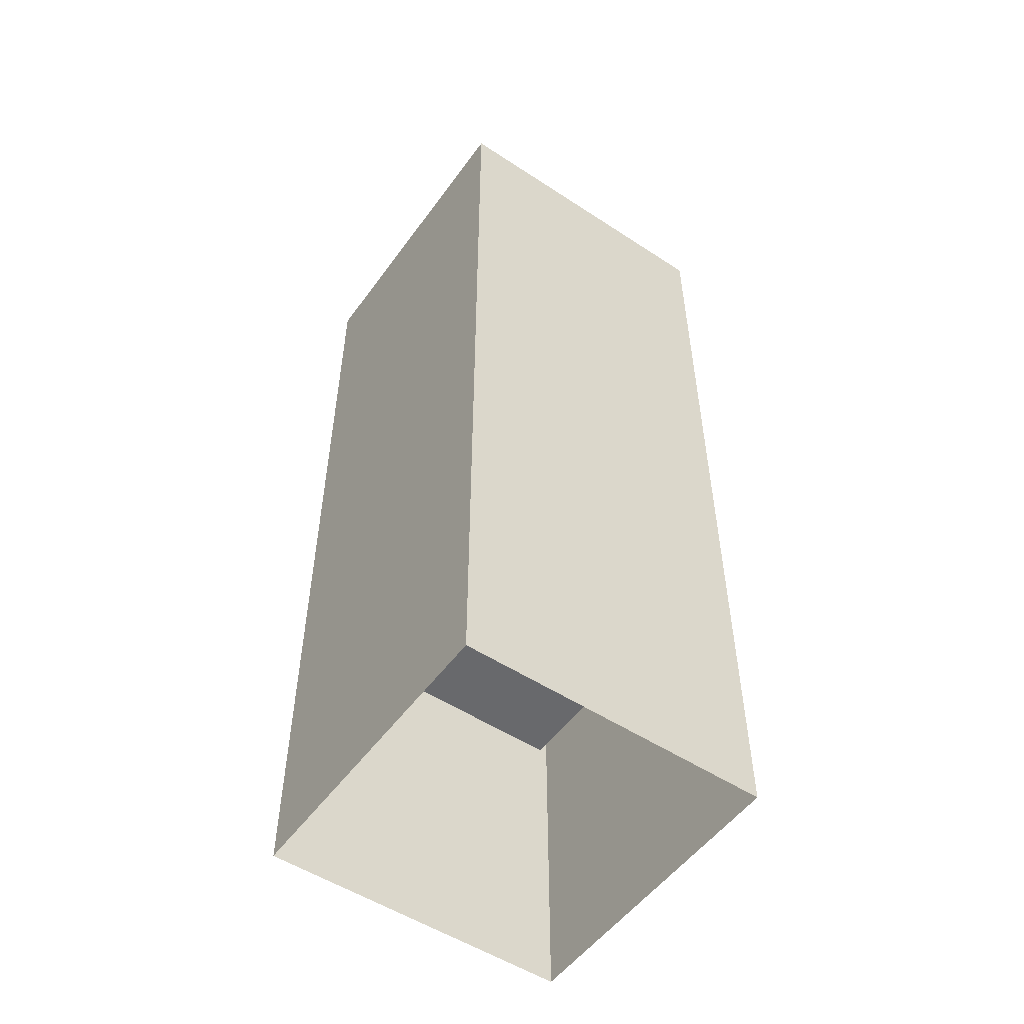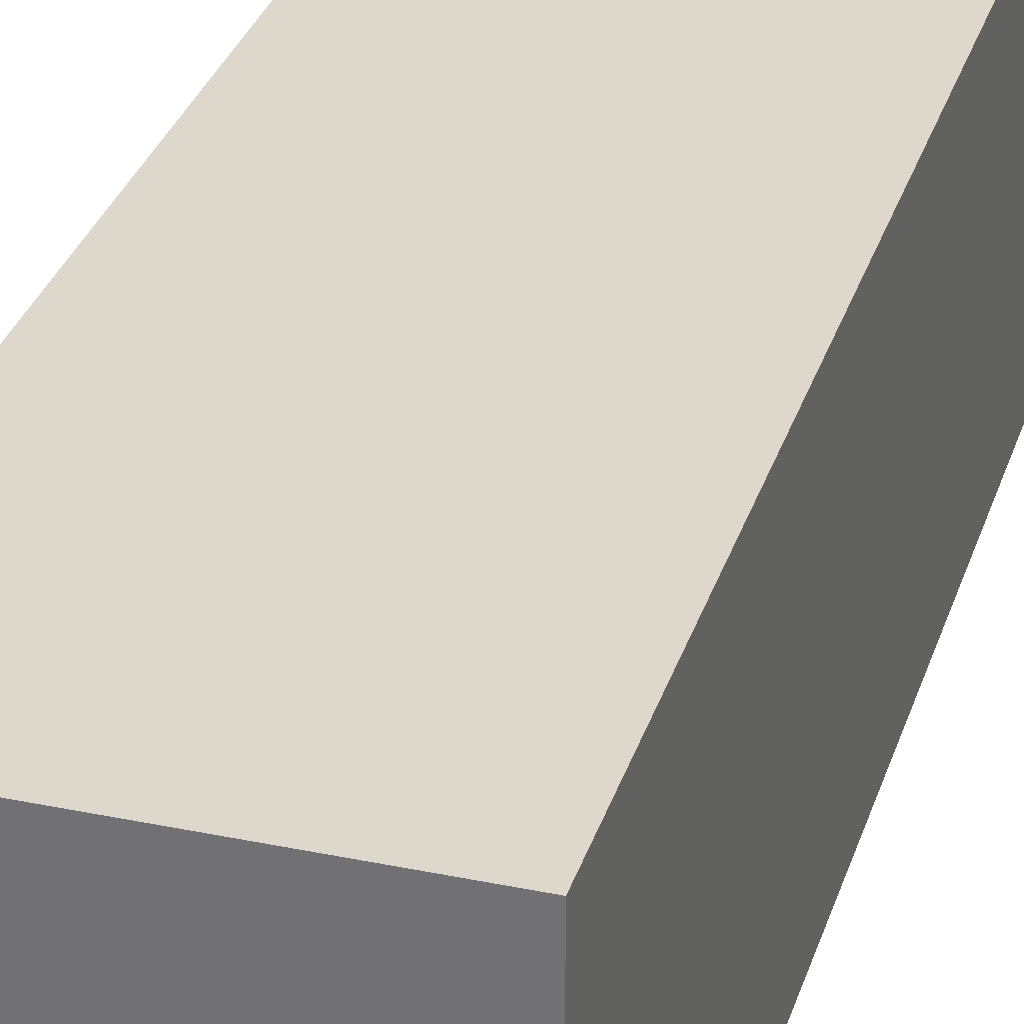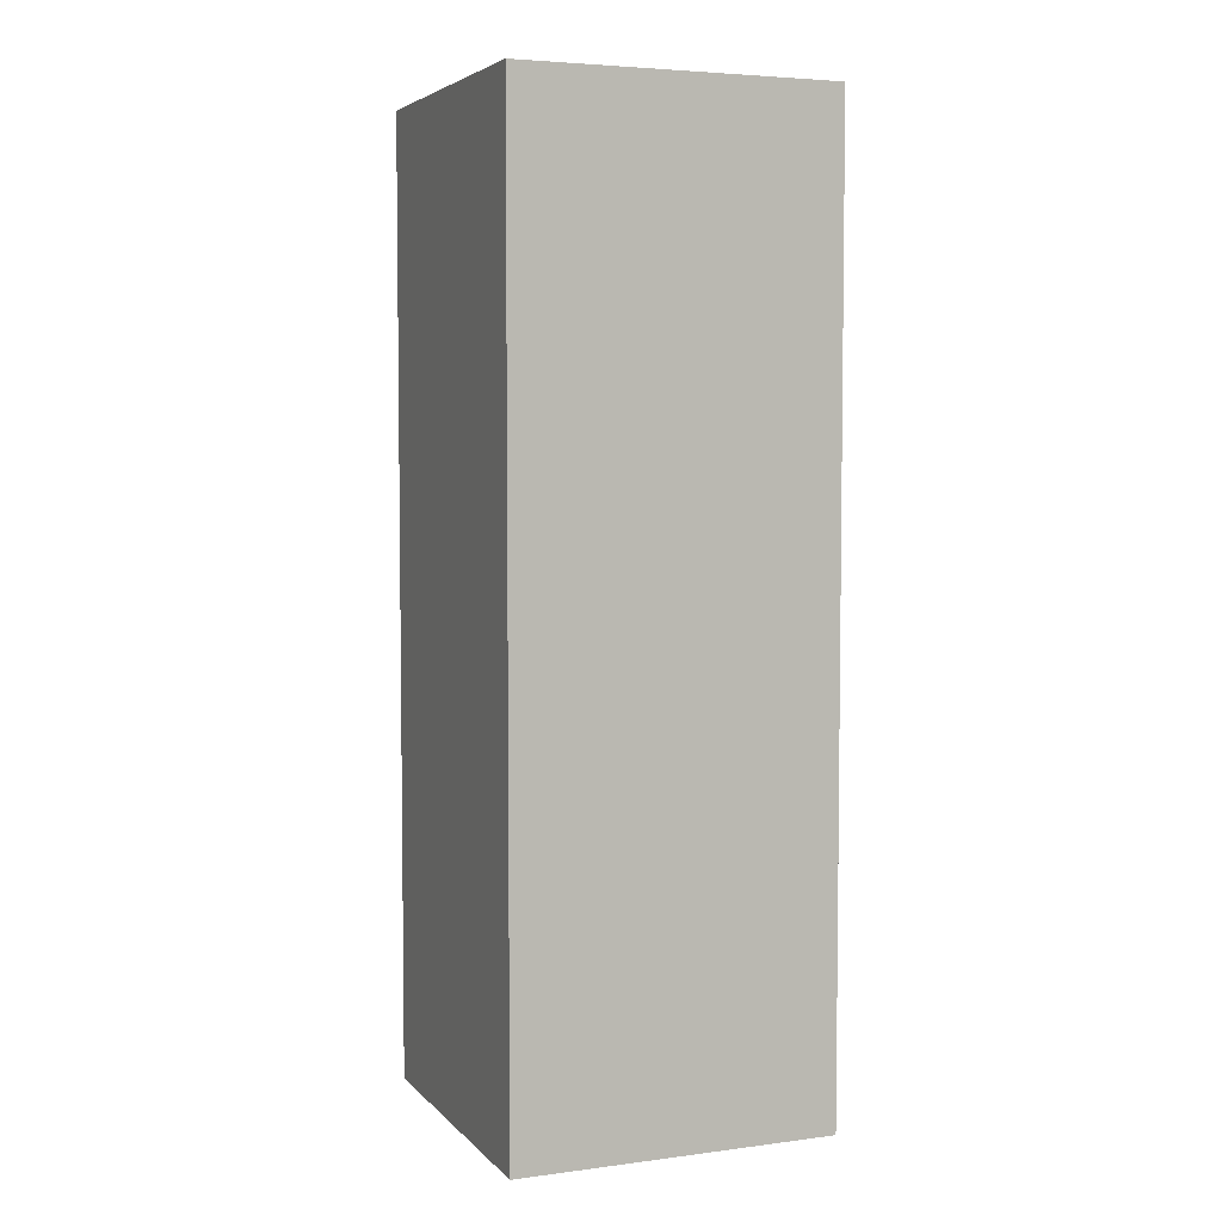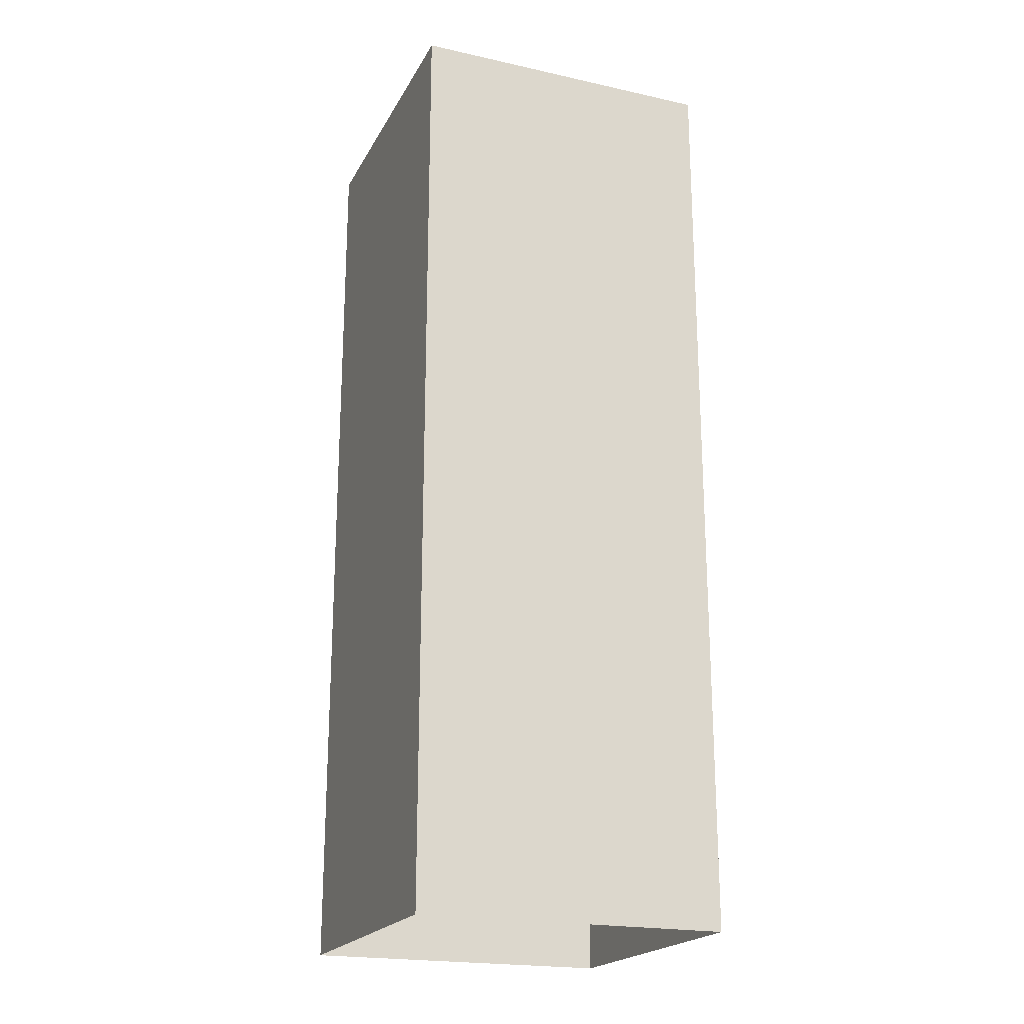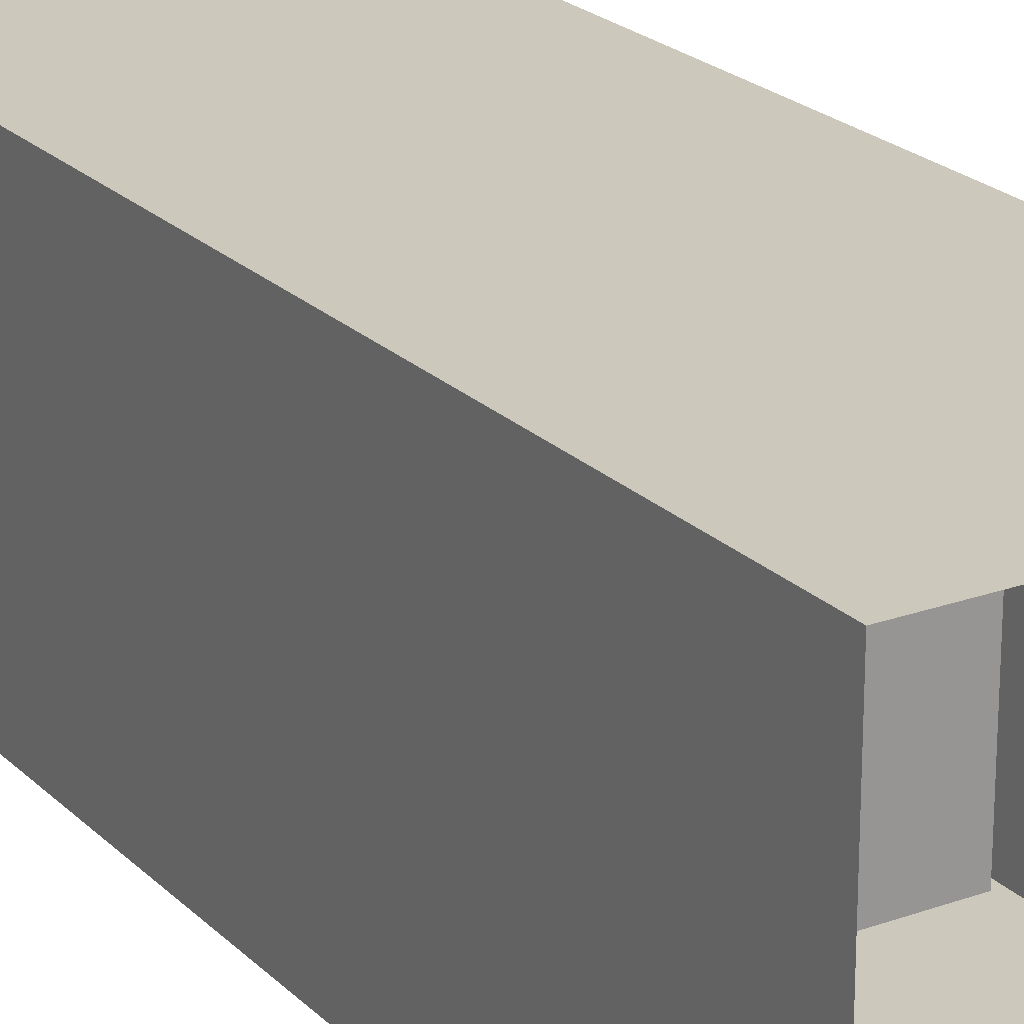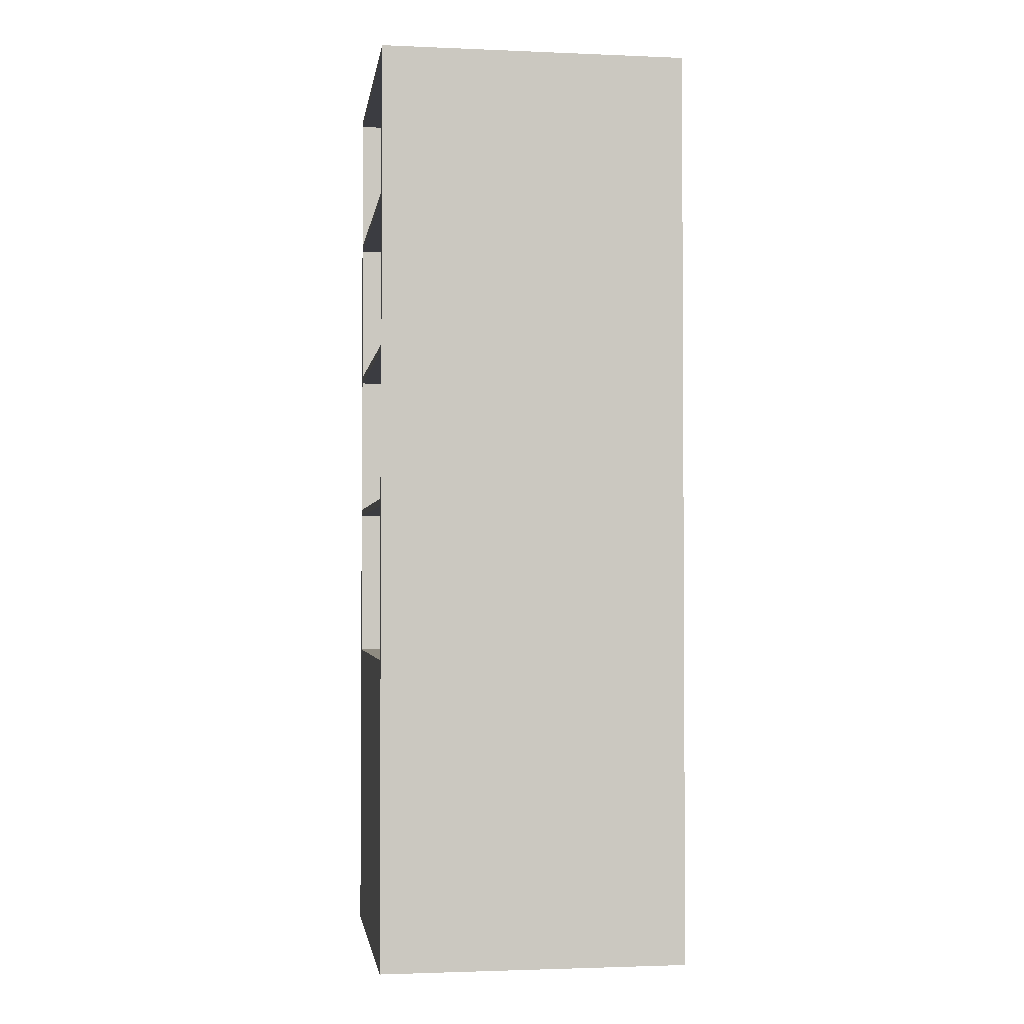
<metadata>
{"format":"obj","ext":"obj","renderer":"f3d","projection":"perspective","resolution":1024,"background":"white","views":[{"elev":-52.8,"azim":-35.1,"up":"+Y"},{"elev":31.5,"azim":-163.6,"up":"+Z"},{"elev":4.8,"azim":67.9,"up":"+Y"},{"elev":-20.9,"azim":68.4,"up":"+Y"},{"elev":22.2,"azim":-31.9,"up":"+Z"},{"elev":-2.2,"azim":-98.3,"up":"+Y"}]}
</metadata>
<code>
o DisplayCounter02
v -0.3088 1.3 -0.325
v 0.325 0.65 -0.325
v 0.3088 0.975 -0.325
v -0.3088 0.975 -0.325
v 0.3088 0.65 -0.325
v 0.325 0 -0.325
v 0.3088 1.625 -0.325
v 0.325 0 0.325
v -0.325 0 0.325
v -0.3088 1.625 -0.325
v -0.325 0 -0.325
v 0.3088 1.3 -0.325
v -0.3088 1.3 0.3169
v 0.3088 1.3 0.3169
v -0.3088 1.625 0.3169
v 0.3088 1.625 0.3169
v -0.3088 0.975 0.3169
v 0.3088 0.975 0.3169
v 0.3088 1.315 -0.325
v 0.3088 1.315 0.3169
v 0.3088 1.64 0.3169
v 0.3088 1.64 -0.325
v -0.3088 1.315 0.3169
v -0.3088 1.64 0.3169
v -0.3088 0.99 0.3169
v 0.3088 0.99 0.3169
v 0.3088 0.99 -0.325
v -0.3088 1.315 -0.325
v -0.3088 1.64 -0.325
v -0.3088 0.99 -0.325
v -0.3088 0.65 -0.325
v -0.325 1.95 0.325
v 0.325 1.95 0.325
v -0.3088 1.934 0.3169
v 0.3088 1.934 0.3169
v 0.3088 1.934 -0.325
v 0.325 1.95 -0.325
v -0.3088 1.934 -0.325
v -0.325 1.95 -0.325
v -0.325 0.65 -0.325
v 0.3088 0.65 0.3169
v -0.3088 0.65 0.3169
v 0.325 0.65 0.325
v -0.325 0.65 0.325
f 40 6 11
f 43 9 8
f 44 11 9
f 2 8 6
f 42 5 31
f 4 18 17
f 14 1 12
f 16 10 7
f 26 30 25
f 28 20 19
f 29 21 22
f 18 25 17
f 15 29 10
f 10 22 7
f 17 30 4
f 12 20 14
f 14 23 13
f 3 26 18
f 4 27 3
f 16 24 15
f 13 28 1
f 1 19 12
f 7 21 16
f 40 2 6
f 43 44 9
f 44 40 11
f 2 43 8
f 42 41 5
f 4 3 18
f 14 13 1
f 16 15 10
f 26 27 30
f 28 23 20
f 29 24 21
f 18 26 25
f 15 24 29
f 10 29 22
f 17 25 30
f 12 19 20
f 14 20 23
f 3 27 26
f 4 30 27
f 16 21 24
f 13 23 28
f 1 28 19
f 7 22 21
f 32 37 39
f 35 5 41
f 38 42 31
f 39 36 38
f 40 32 39
f 43 37 33
f 44 33 32
f 36 2 5
f 35 38 36
f 40 38 31
f 34 41 42
f 32 33 37
f 35 36 5
f 38 34 42
f 39 37 36
f 40 44 32
f 43 2 37
f 44 43 33
f 36 37 2
f 35 34 38
f 40 39 38
f 34 35 41

</code>
